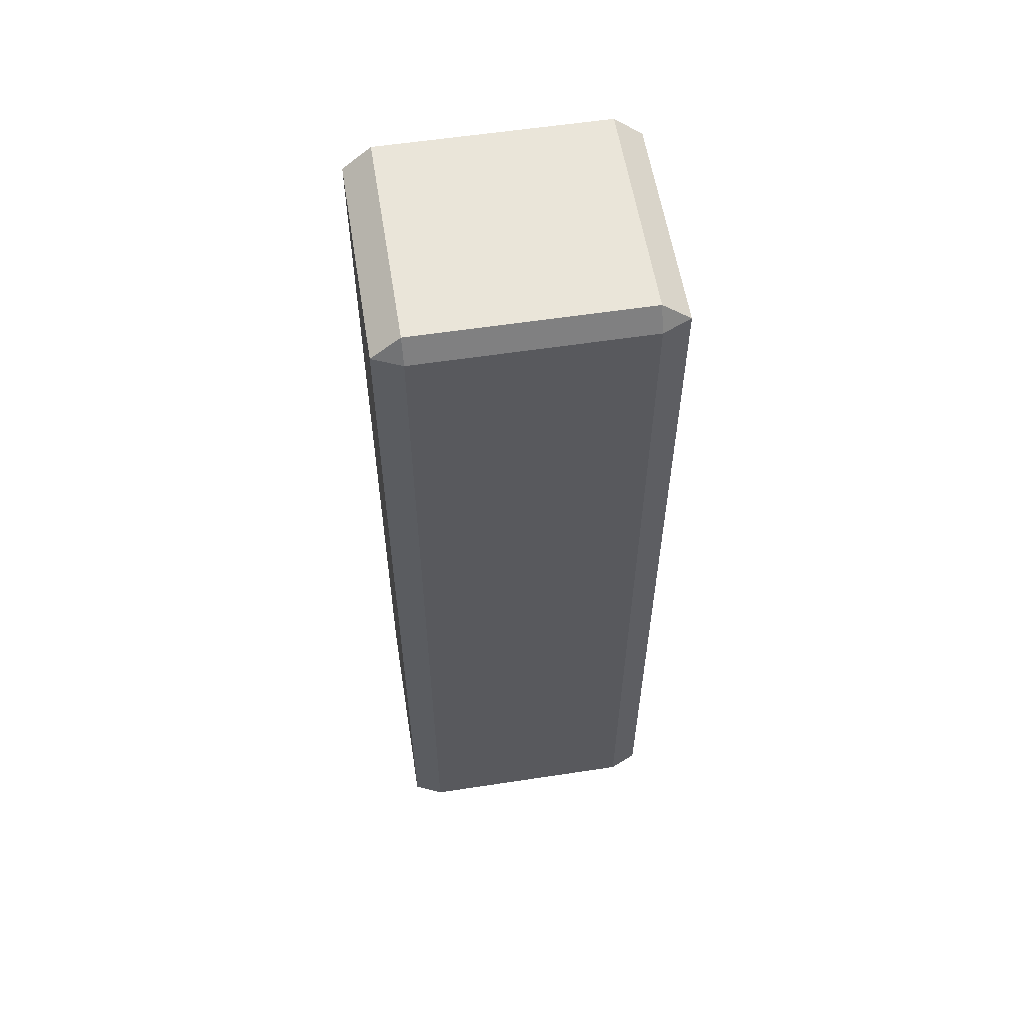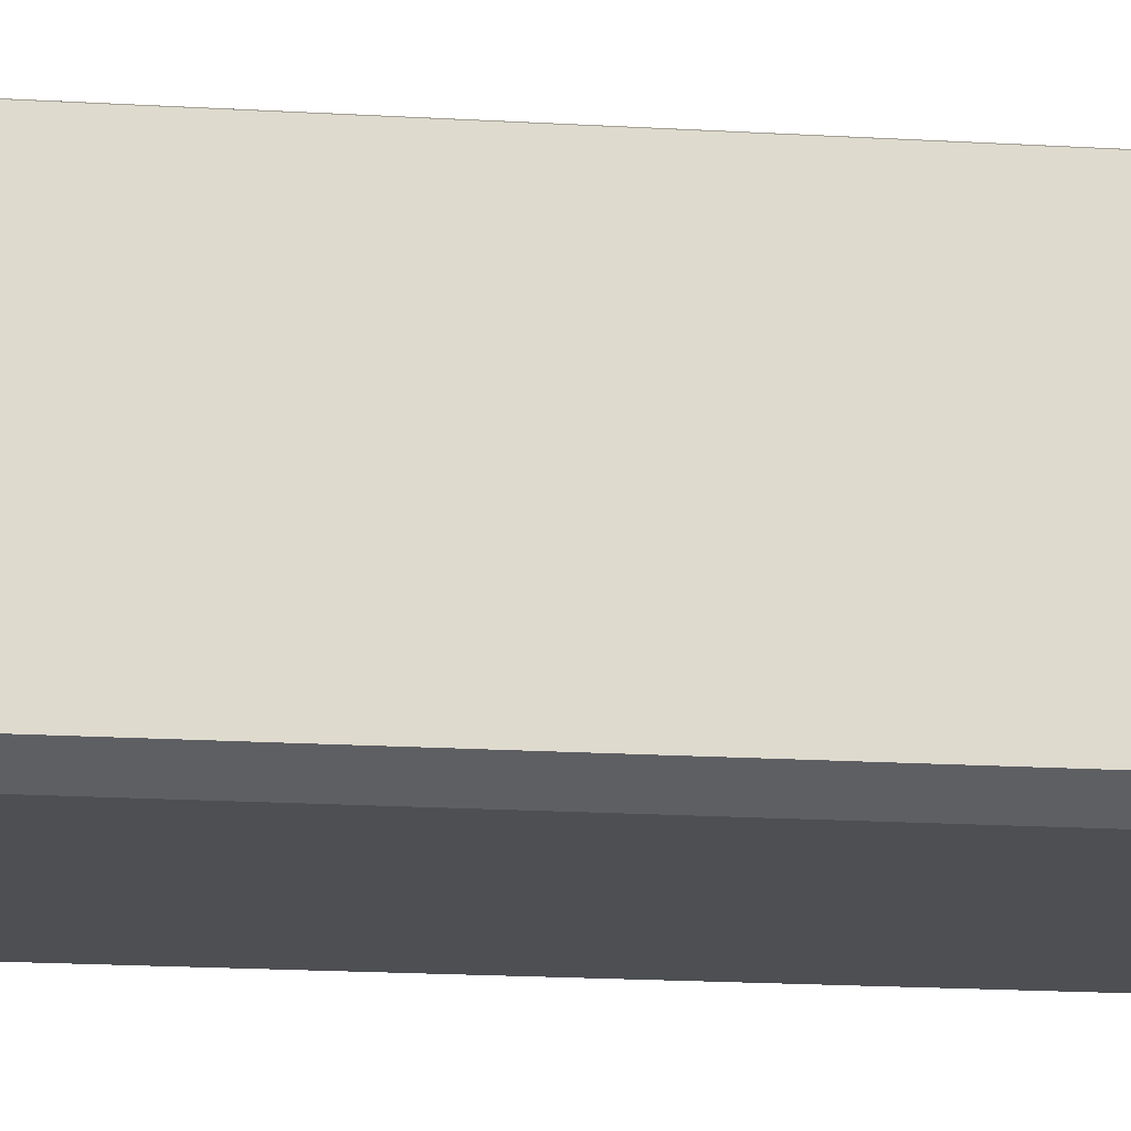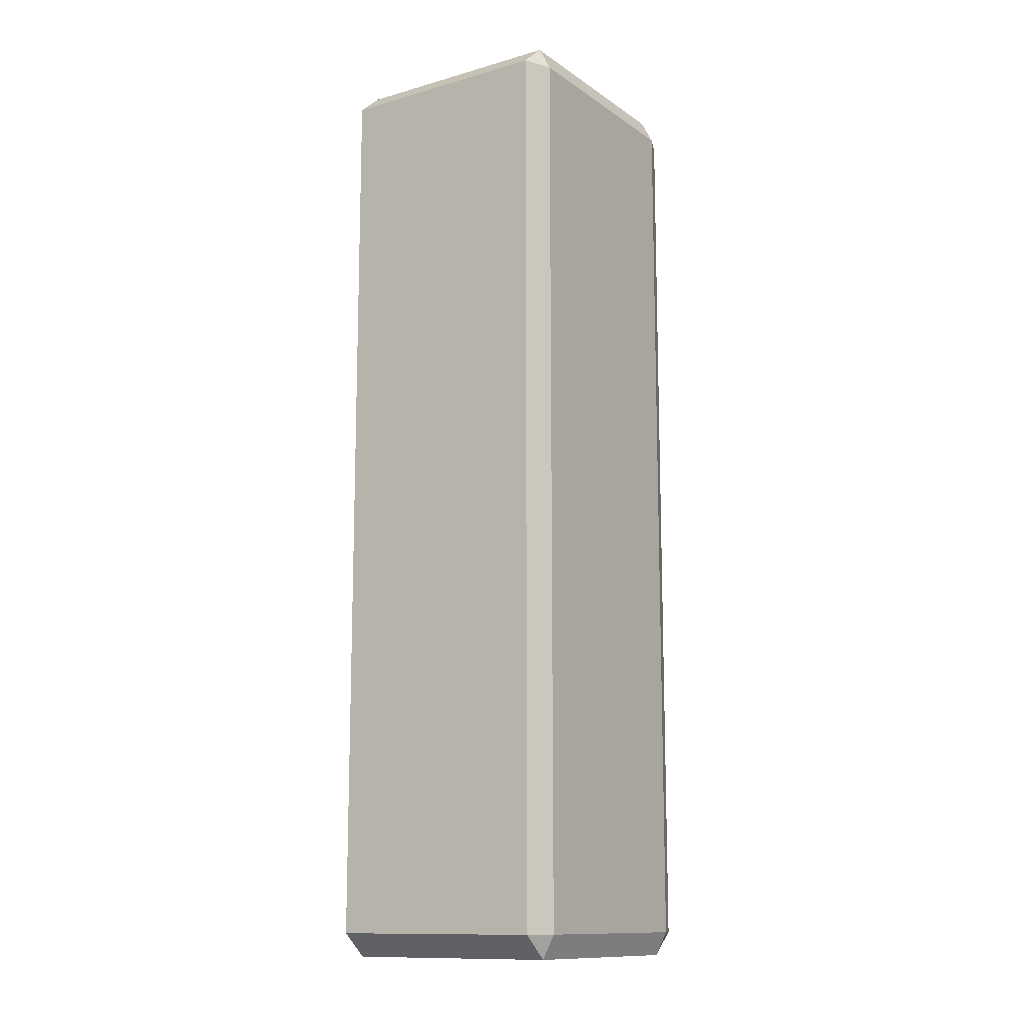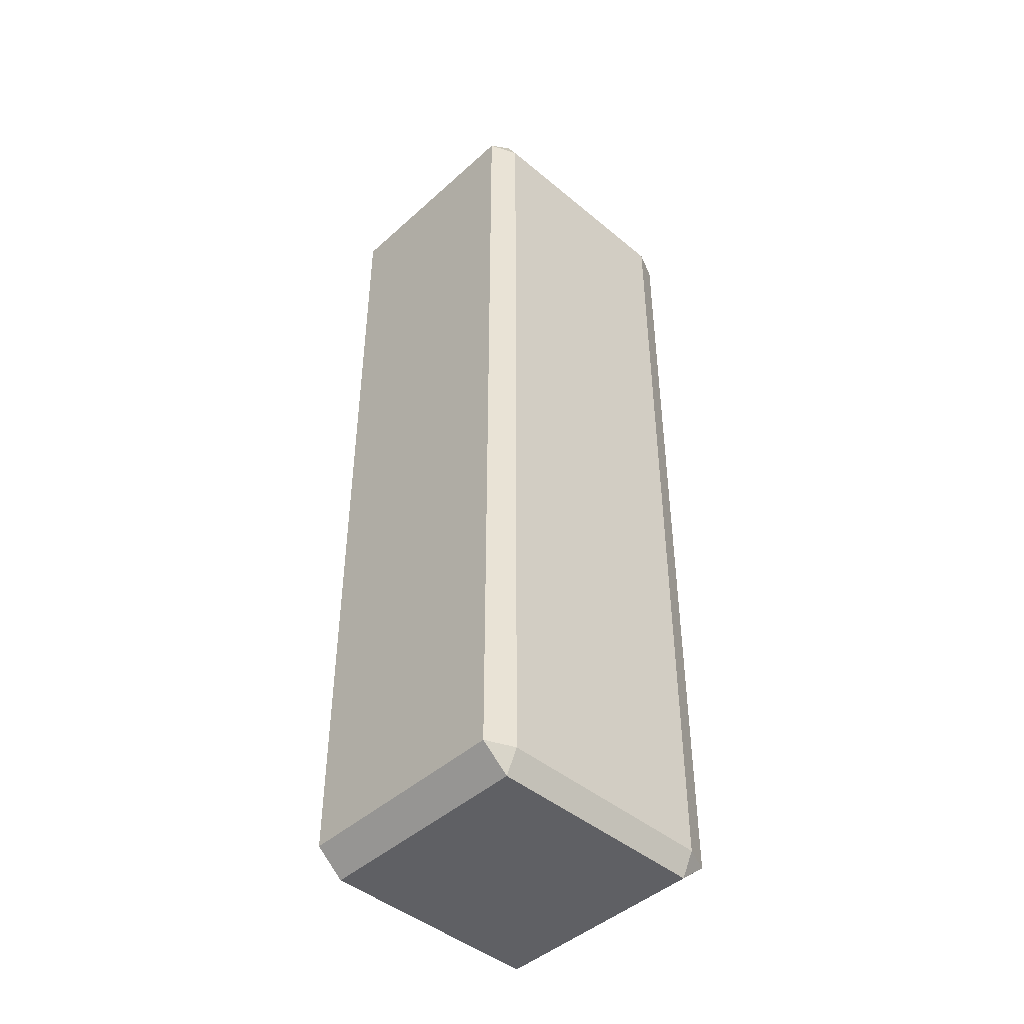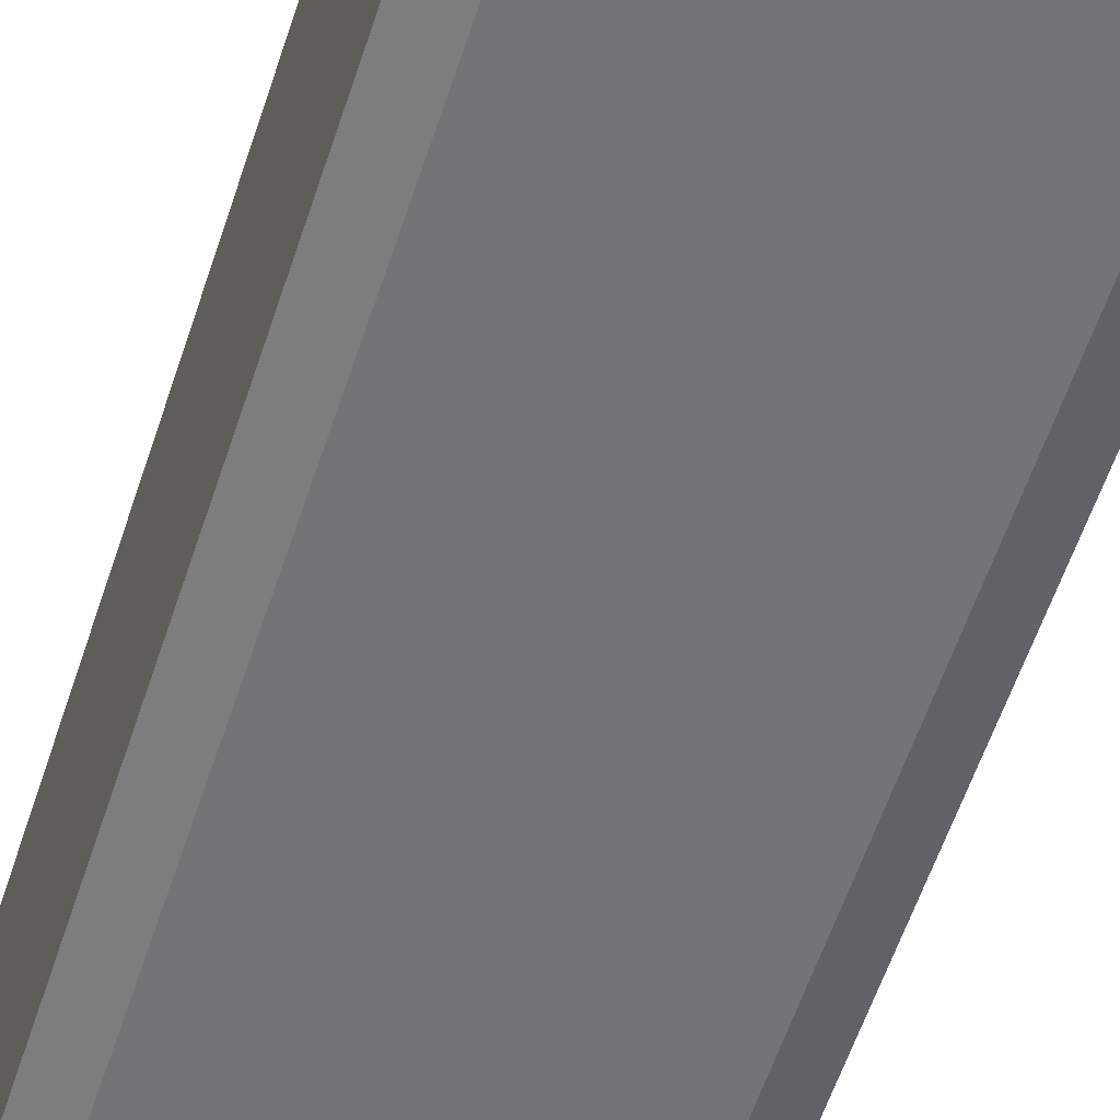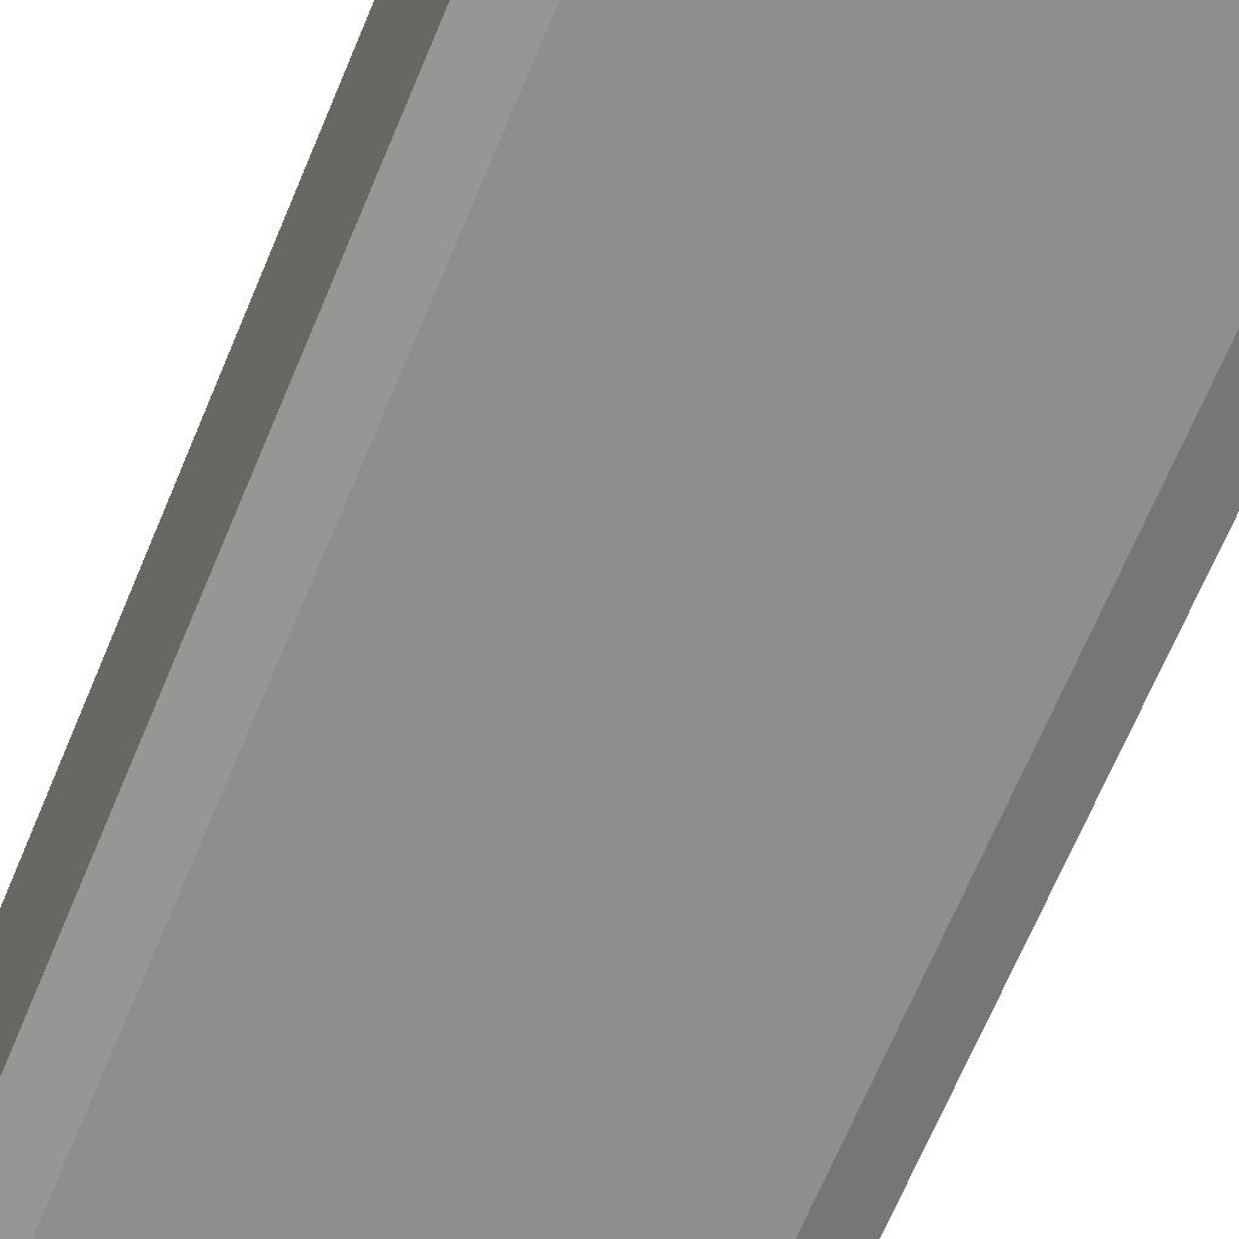
<metadata>
{"format":"obj","ext":"obj","renderer":"f3d","projection":"perspective","resolution":1024,"background":"white","views":[{"elev":57.8,"azim":-9.0,"up":"+Z"},{"elev":-18.2,"azim":83.4,"up":"+Y"},{"elev":-12.5,"azim":-56.5,"up":"+Z"},{"elev":-45.0,"azim":136.1,"up":"+Z"},{"elev":-56.1,"azim":162.3,"up":"+Y"},{"elev":-65.0,"azim":-22.2,"up":"+Y"}]}
</metadata>
<code>
v 0.5906 -0.6449 -2.383
v 0.5906 -0.5804 -2.508
v 0.7383 -0.5804 -2.383
v -0.5906 0.6449 -2.383
v -0.5906 0.6449 2.383
v 0.5906 0.6449 2.383
v 0.5906 0.6449 -2.383
v -0.7383 0.5804 2.383
v -0.5906 0.5804 2.508
v -0.7383 -0.5804 2.383
v -0.7383 0.5804 -2.383
v -0.7383 -0.5804 -2.383
v 0.5906 -0.5804 2.508
v -0.5906 -0.5804 2.508
v -0.5906 -0.6449 2.383
v 0.5906 -0.6449 2.383
v 0.7383 0.5804 -2.383
v 0.7383 0.5804 2.383
v 0.5906 0.5804 2.508
v -0.5906 -0.6449 -2.383
v 0.7383 -0.5804 2.383
v -0.5906 -0.5804 -2.508
v -0.5906 0.5804 -2.508
v 0.5906 0.5804 -2.508
f 1 2 3
f 5 6 7
f 8 9 5
f 8 11 12
f 14 15 16
f 7 6 18
f 14 9 8
f 13 19 9
f 10 12 20
f 17 18 21
f 5 9 19
f 1 3 21
f 2 22 23
f 2 24 17
f 1 16 15
f 11 4 23
f 24 7 17
f 21 13 16
f 15 14 10
f 20 22 2
f 18 19 13
f 20 12 22
f 18 6 19
f 5 4 11
f 24 23 4
f 11 23 22
f 4 5 7
f 10 8 12
f 13 14 16
f 17 7 18
f 10 14 8
f 14 13 9
f 15 10 20
f 3 17 21
f 6 5 19
f 16 1 21
f 24 2 23
f 3 2 17
f 20 1 15
f 1 20 2
f 21 18 13
f 8 5 11
f 7 24 4
f 12 11 22

</code>
